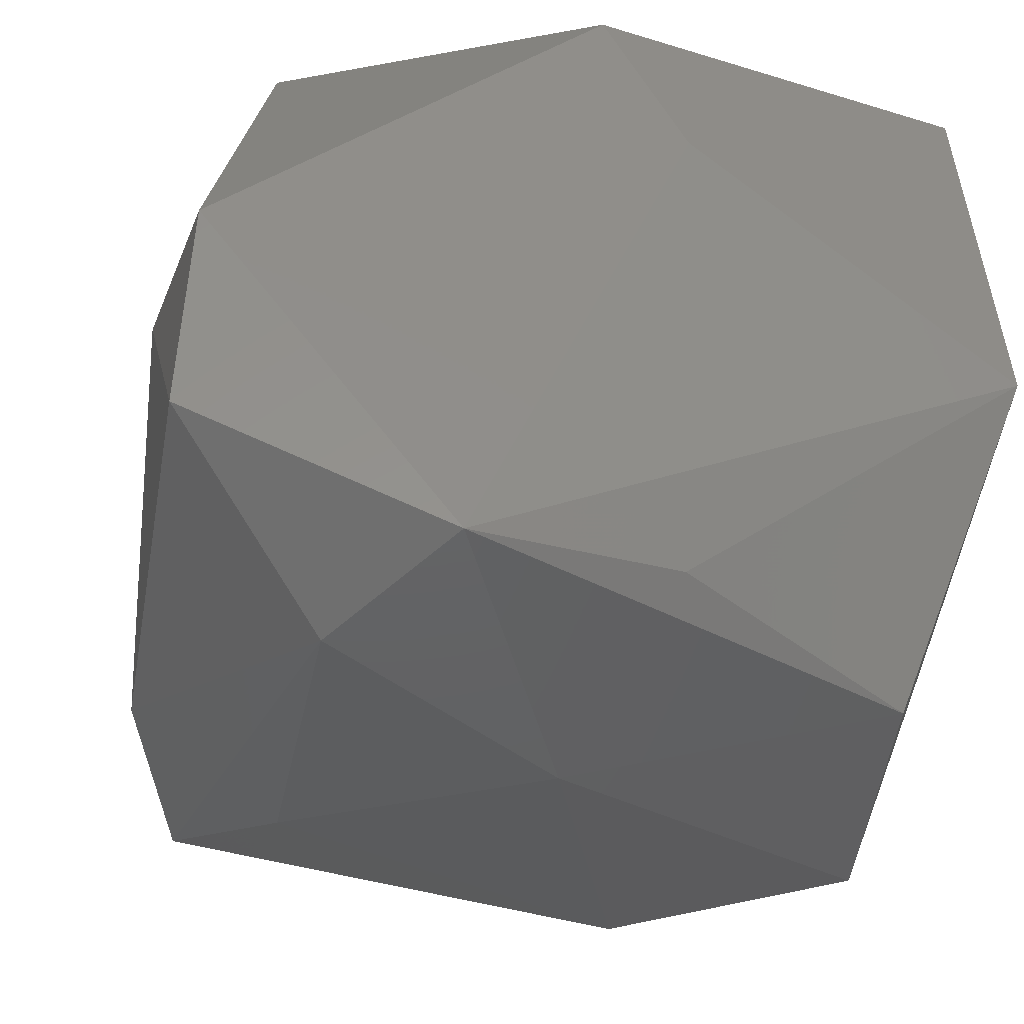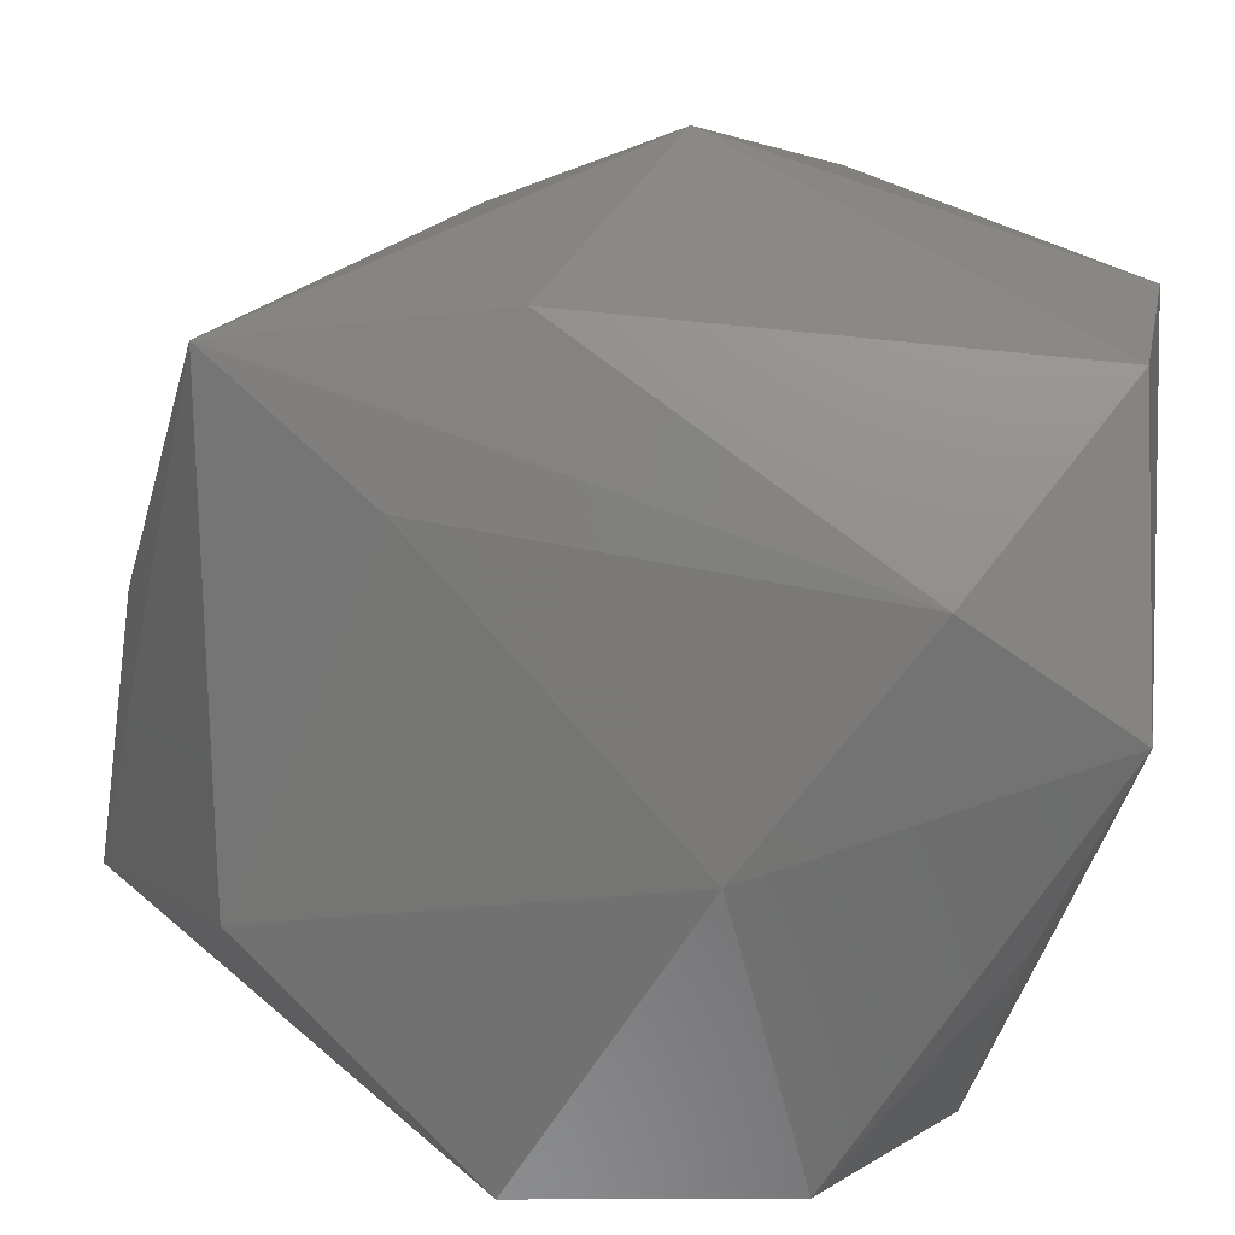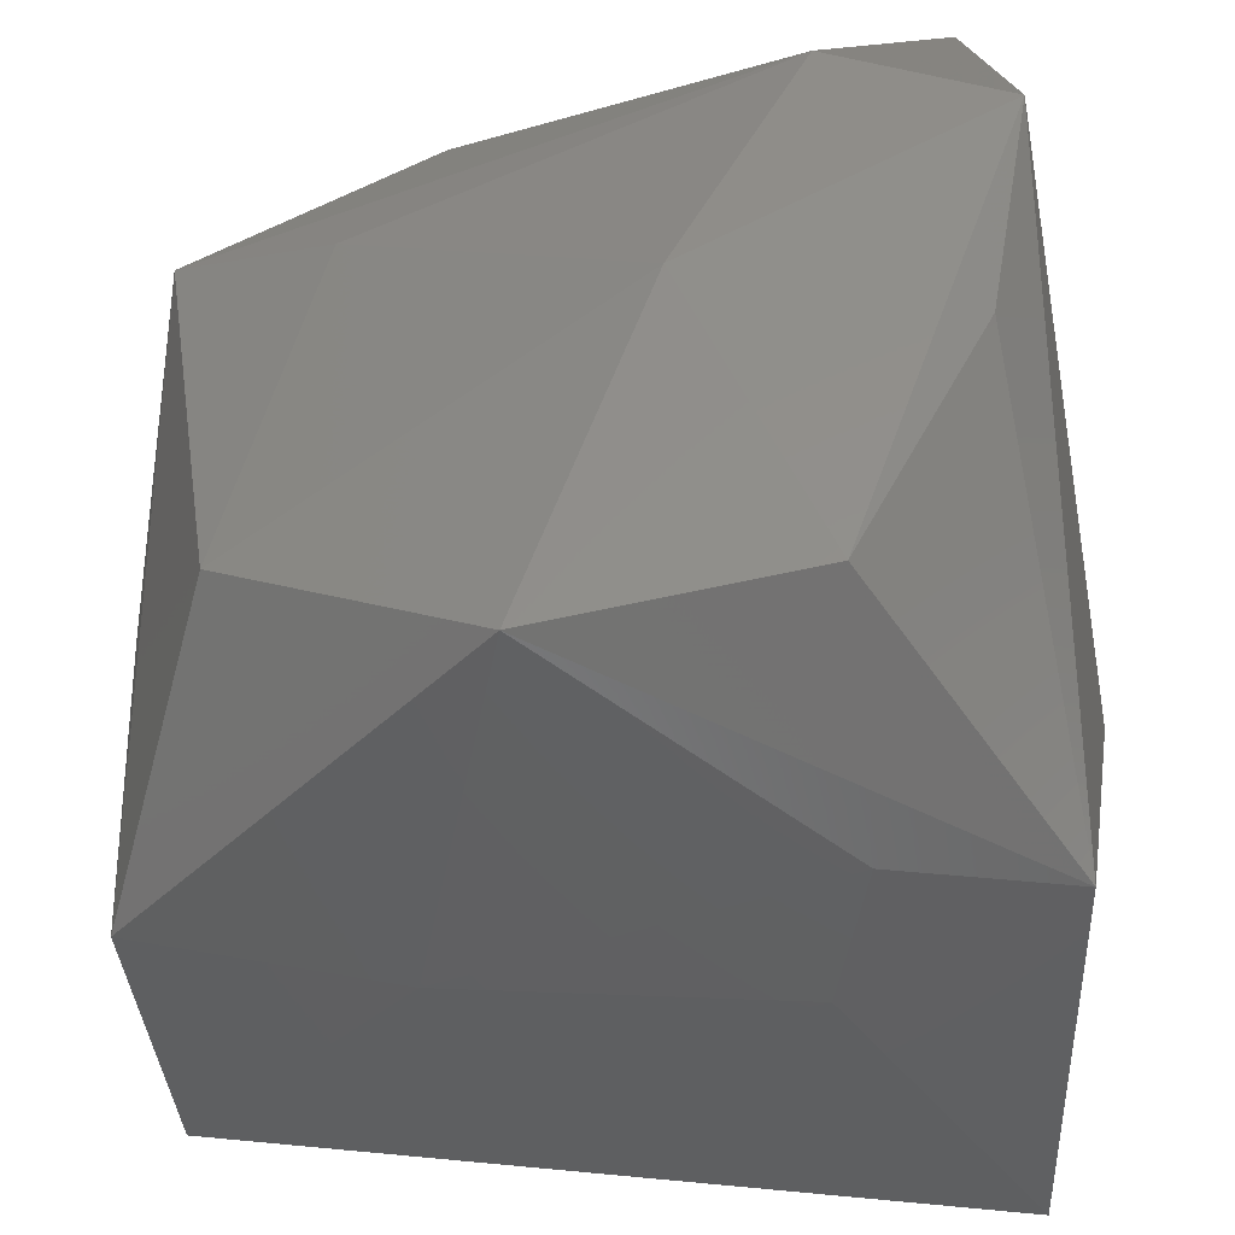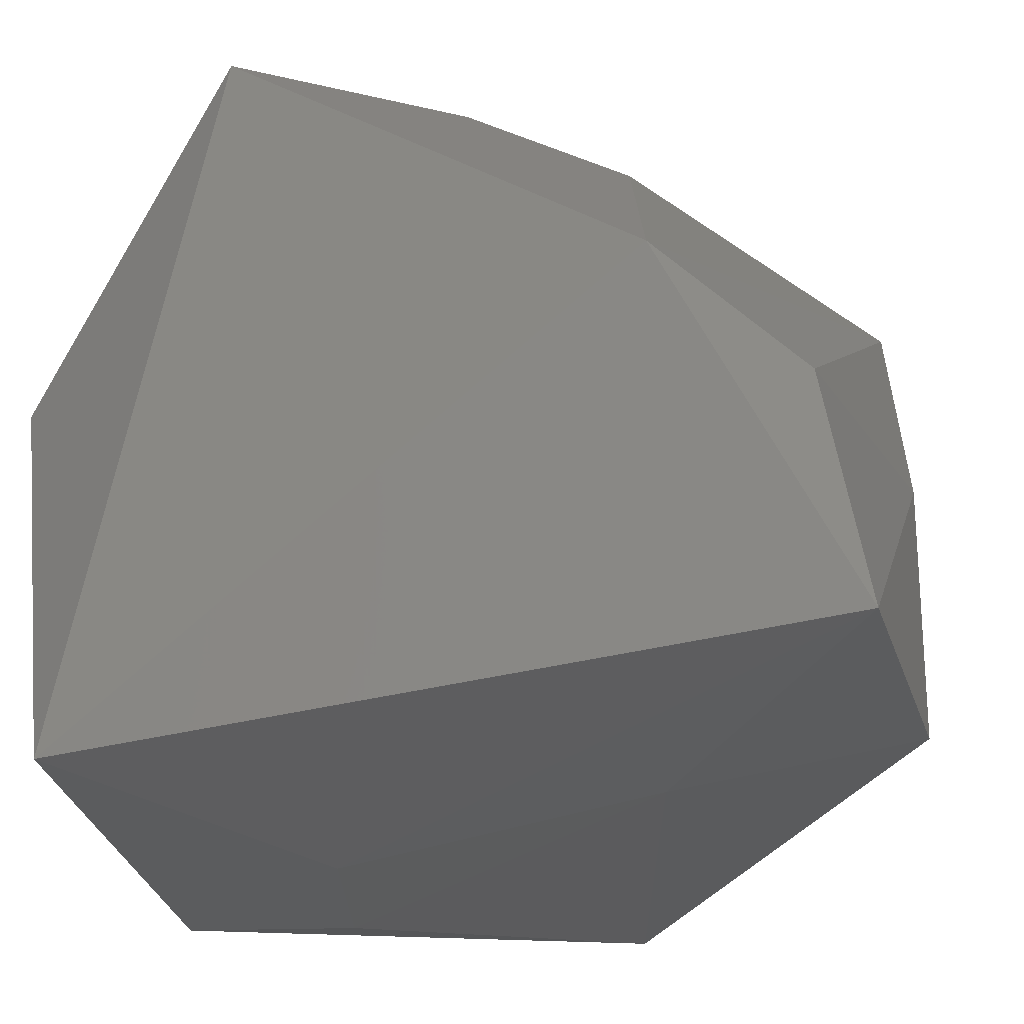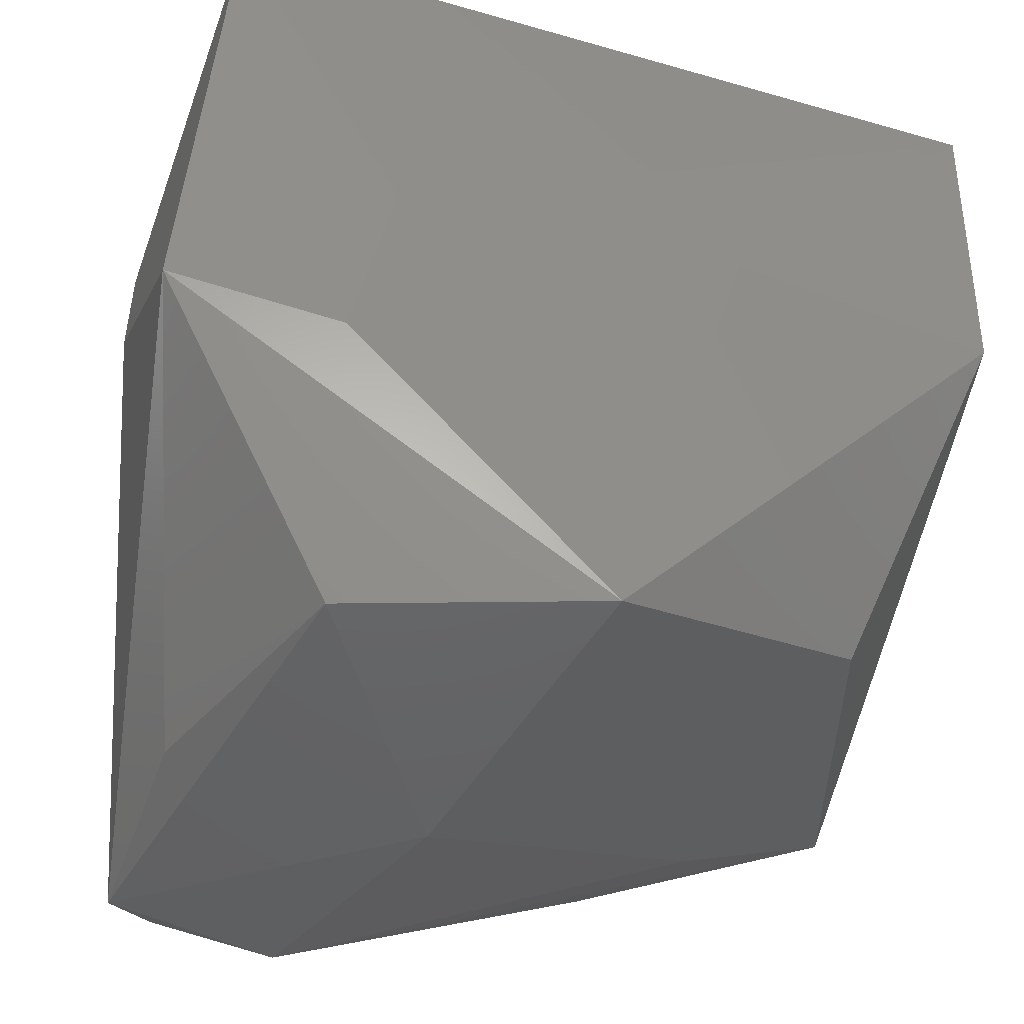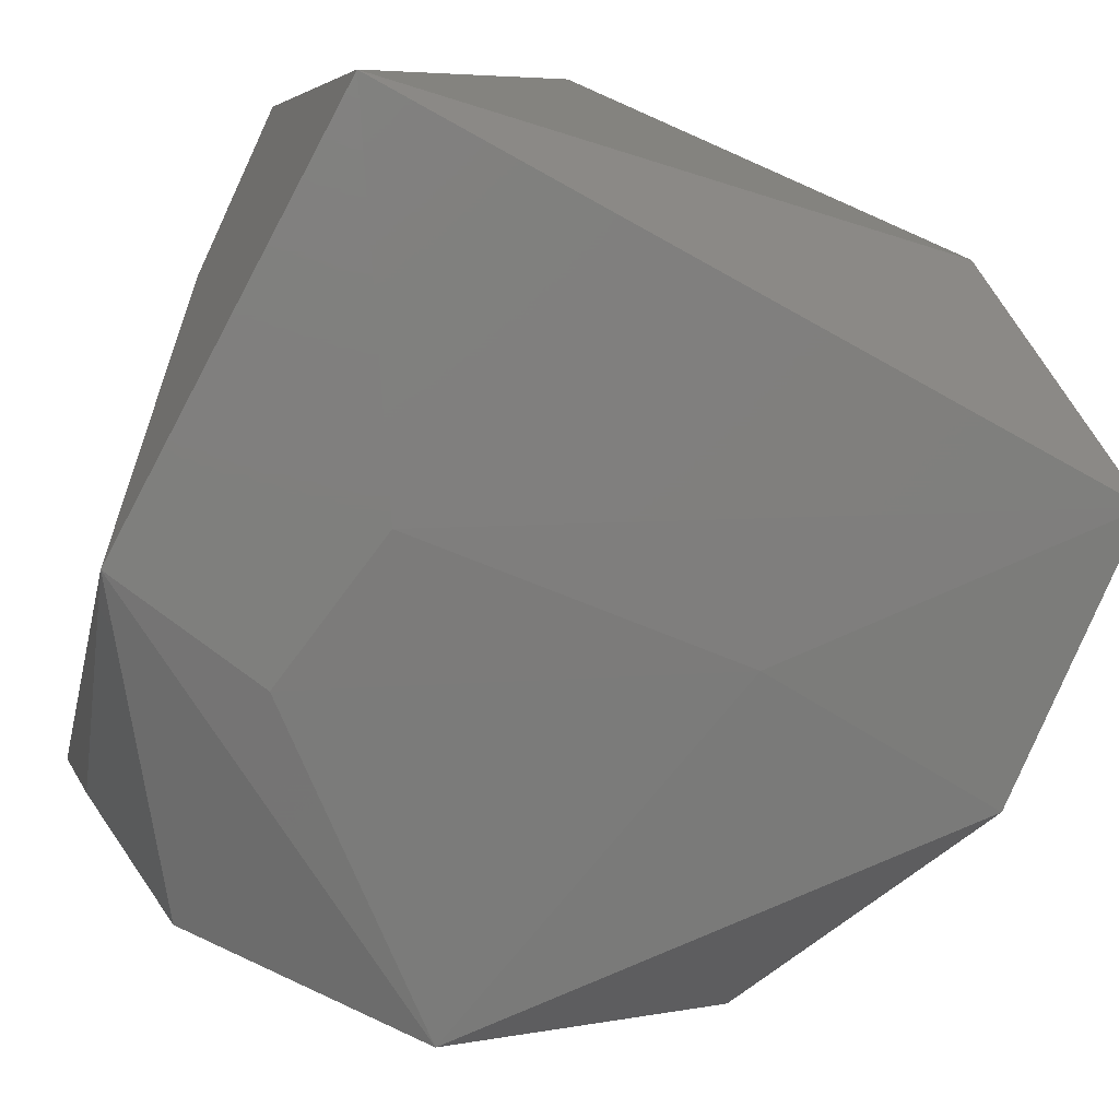
<metadata>
{"format":"stl","ext":"stl","renderer":"f3d","projection":"perspective","resolution":1024,"background":"white","views":[{"elev":-44.8,"azim":-105.6,"up":"+Z"},{"elev":-65.5,"azim":170.8,"up":"+Z"},{"elev":-42.9,"azim":-173.5,"up":"+Y"},{"elev":-28.7,"azim":16.6,"up":"+Y"},{"elev":-38.9,"azim":-8.6,"up":"+Z"},{"elev":-78.9,"azim":-22.9,"up":"+Y"}]}
</metadata>
<code>
# stl→obj: 28 verts, 52 faces
v 0 9 4
v -4 7 10
v 4 7 3
v -9 9 -2
v 9 2 1
v 9 -2 7
v 10 -1 -1
v -8 -10 9
v -10 0 7
v -9 -10 -2
v 6 0 10
v -2 -1 -10
v -5 -8 -9
v -9 3 -10
v 7 -5 -7
v 5 4 -7
v -8 -2 -9
v 10 -8 0
v 10 -8 7
v 4 -9 1
v -5 -10 -3
v -4 -10 1
v 9 6 -5
v 3 8 -6
v -8 9 -7
v -5 5 -10
v 1 -9 -9
v -10 -2 3
f 1 2 3
f 2 1 4
f 5 6 7
f 8 2 9
f 2 4 9
f 10 8 9
f 2 8 11
f 6 5 11
f 3 2 11
f 12 13 14
f 15 12 16
f 13 10 17
f 14 13 17
f 10 14 17
f 18 7 19
f 7 6 19
f 11 8 19
f 6 11 19
f 20 18 19
f 8 10 21
f 19 8 22
f 20 19 22
f 8 21 22
f 21 20 22
f 18 15 23
f 1 3 23
f 5 7 23
f 7 18 23
f 24 1 23
f 11 5 23
f 3 11 23
f 15 16 23
f 4 1 25
f 1 24 25
f 14 4 25
f 12 14 26
f 16 12 26
f 24 23 26
f 23 16 26
f 25 24 26
f 14 25 26
f 13 12 27
f 12 15 27
f 15 18 27
f 10 13 27
f 18 20 27
f 21 10 27
f 20 21 27
f 9 4 28
f 10 9 28
f 4 14 28
f 14 10 28

</code>
